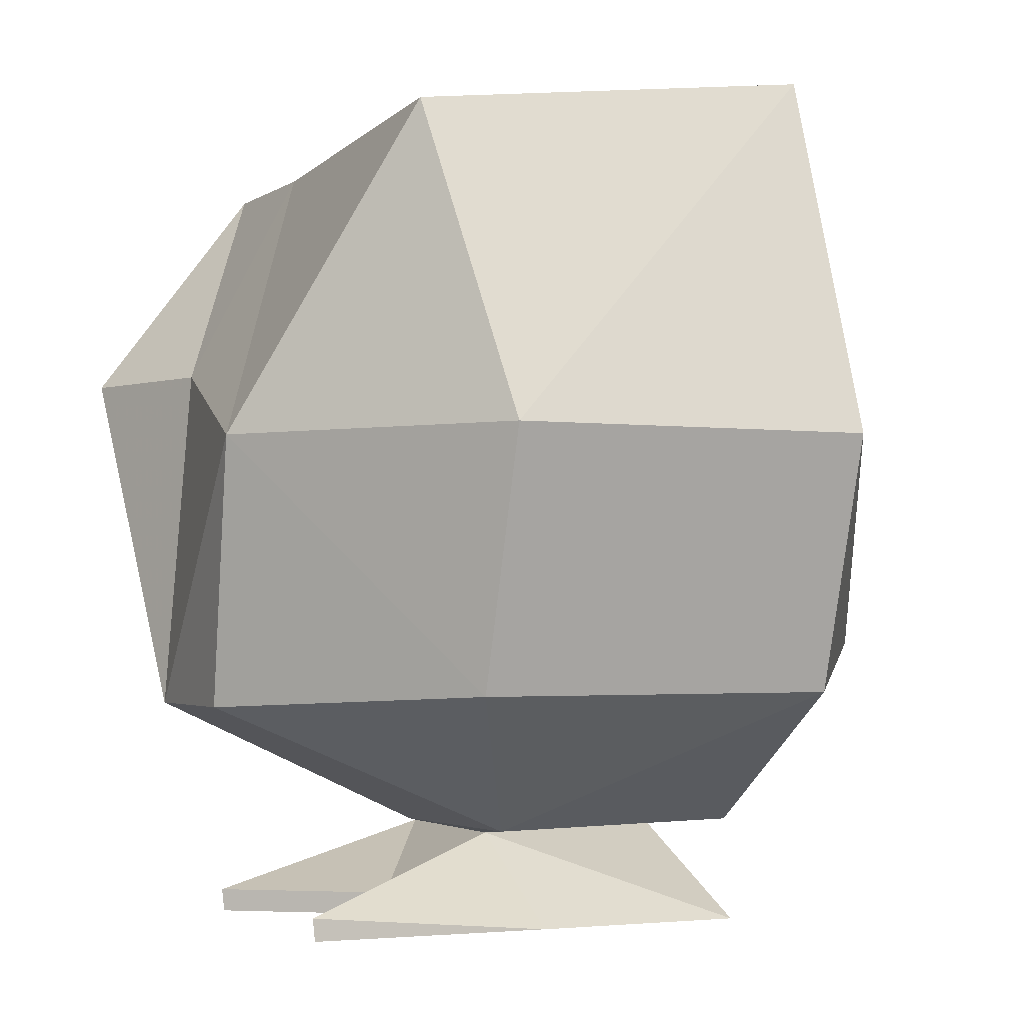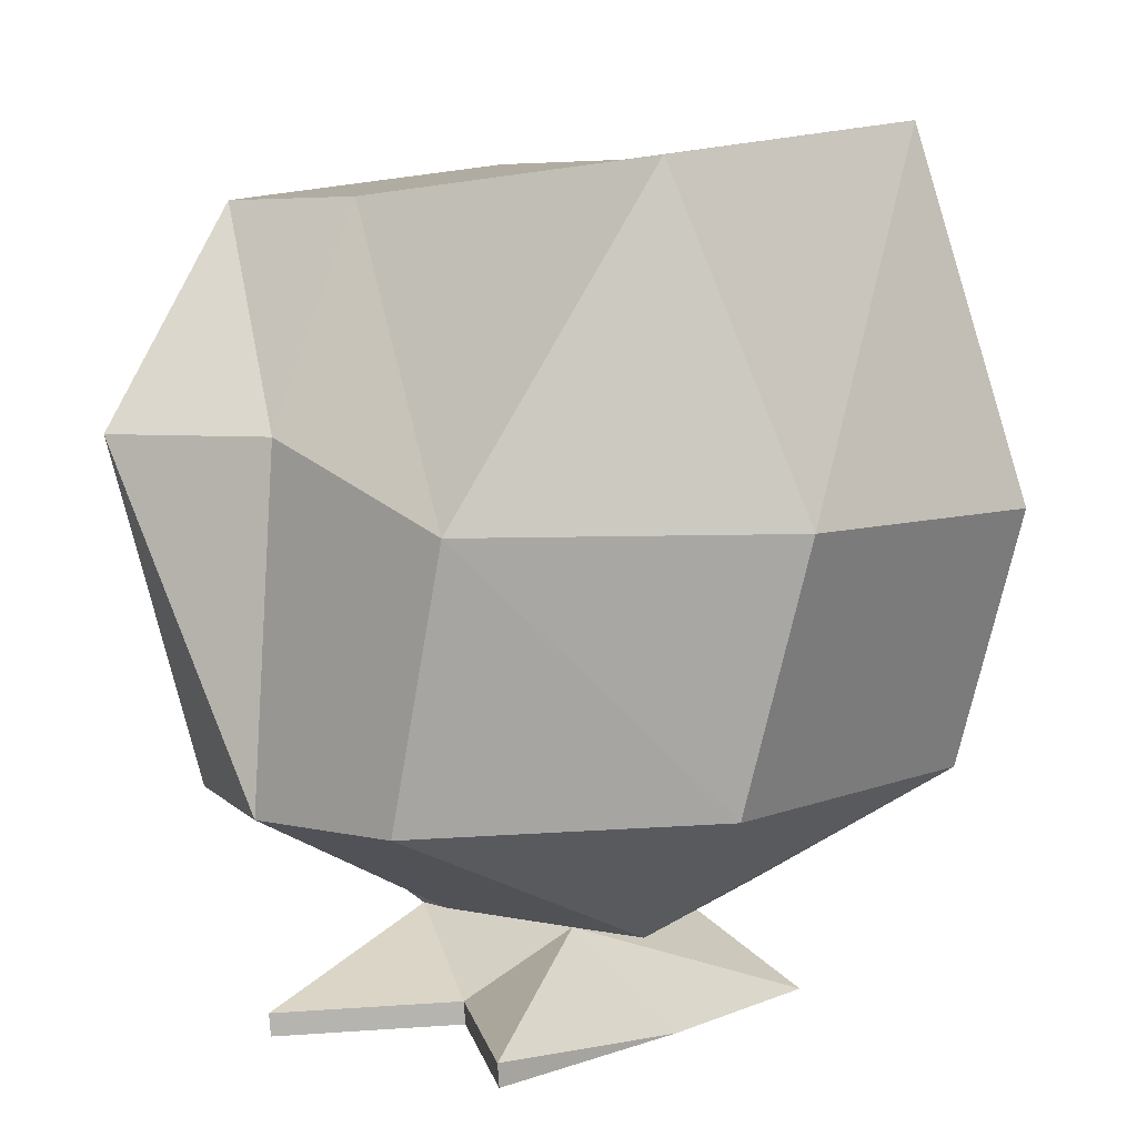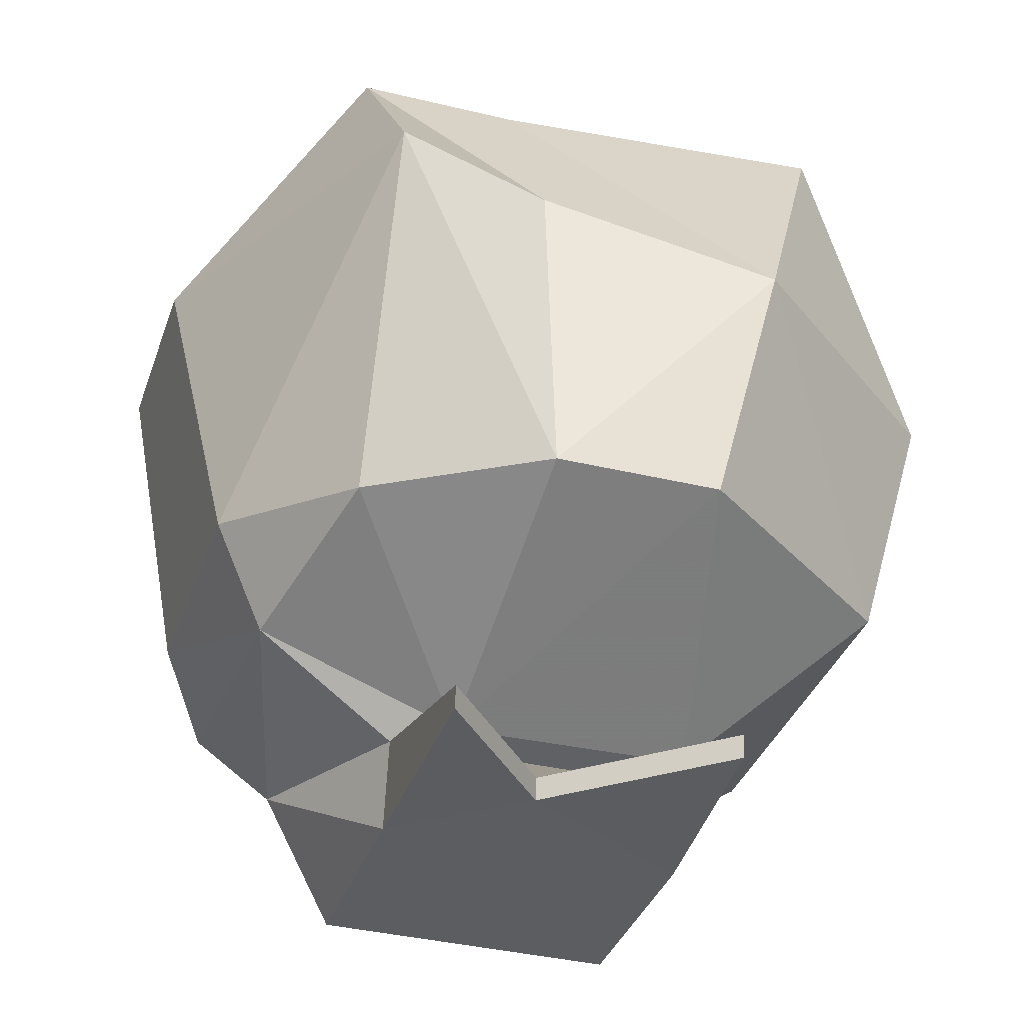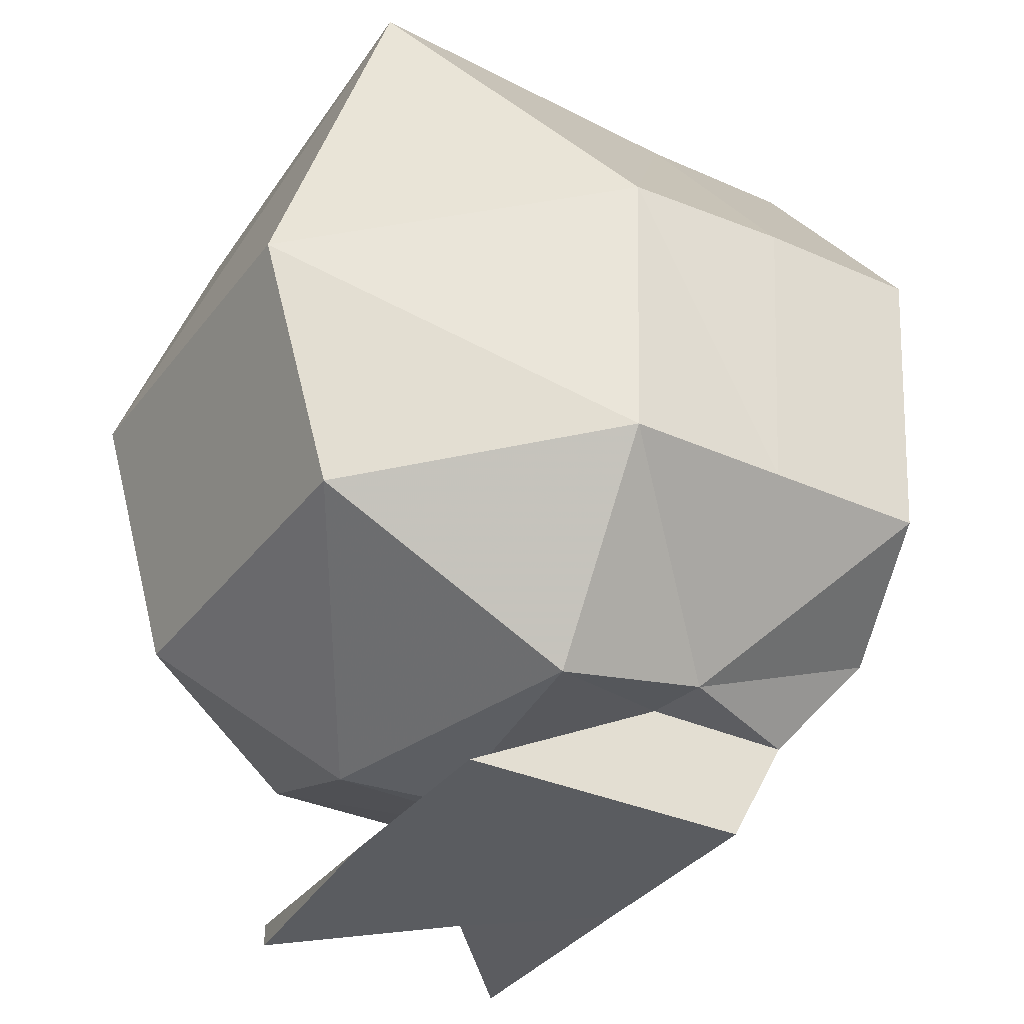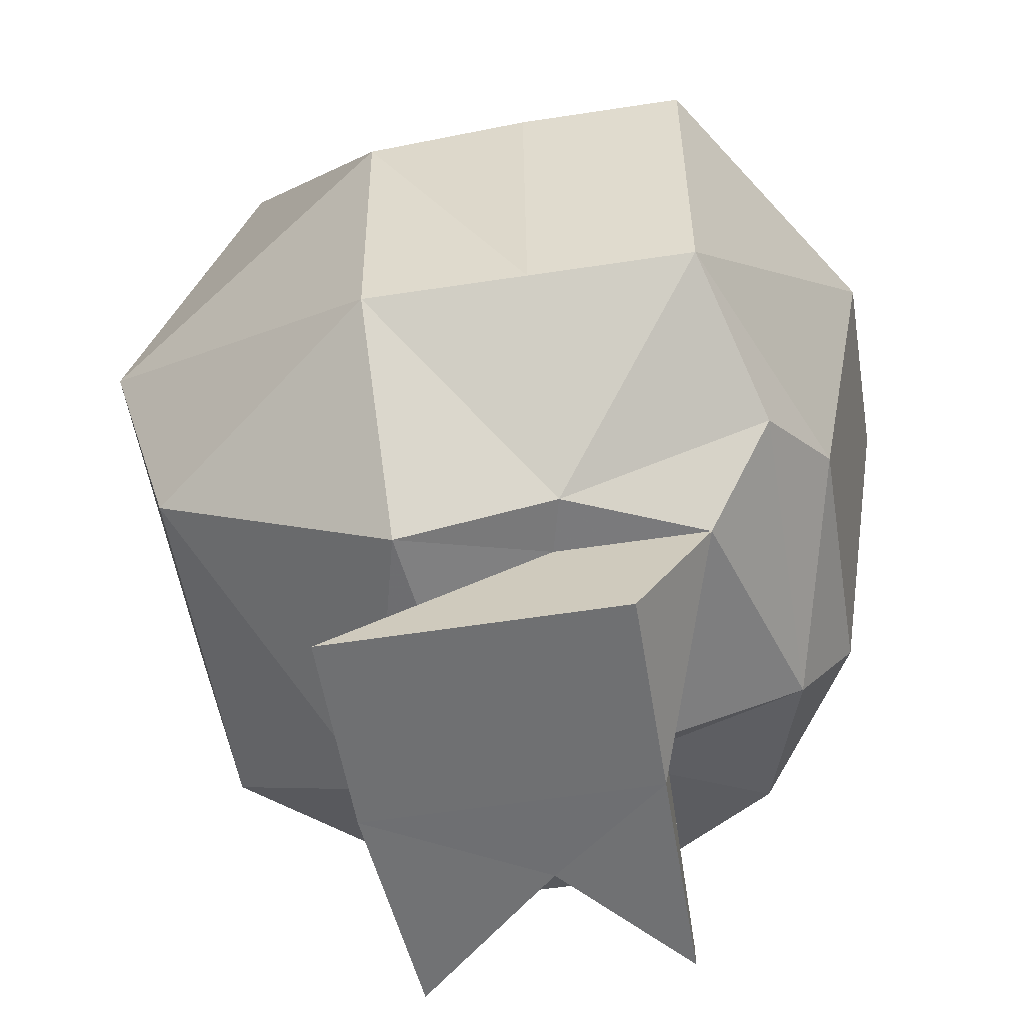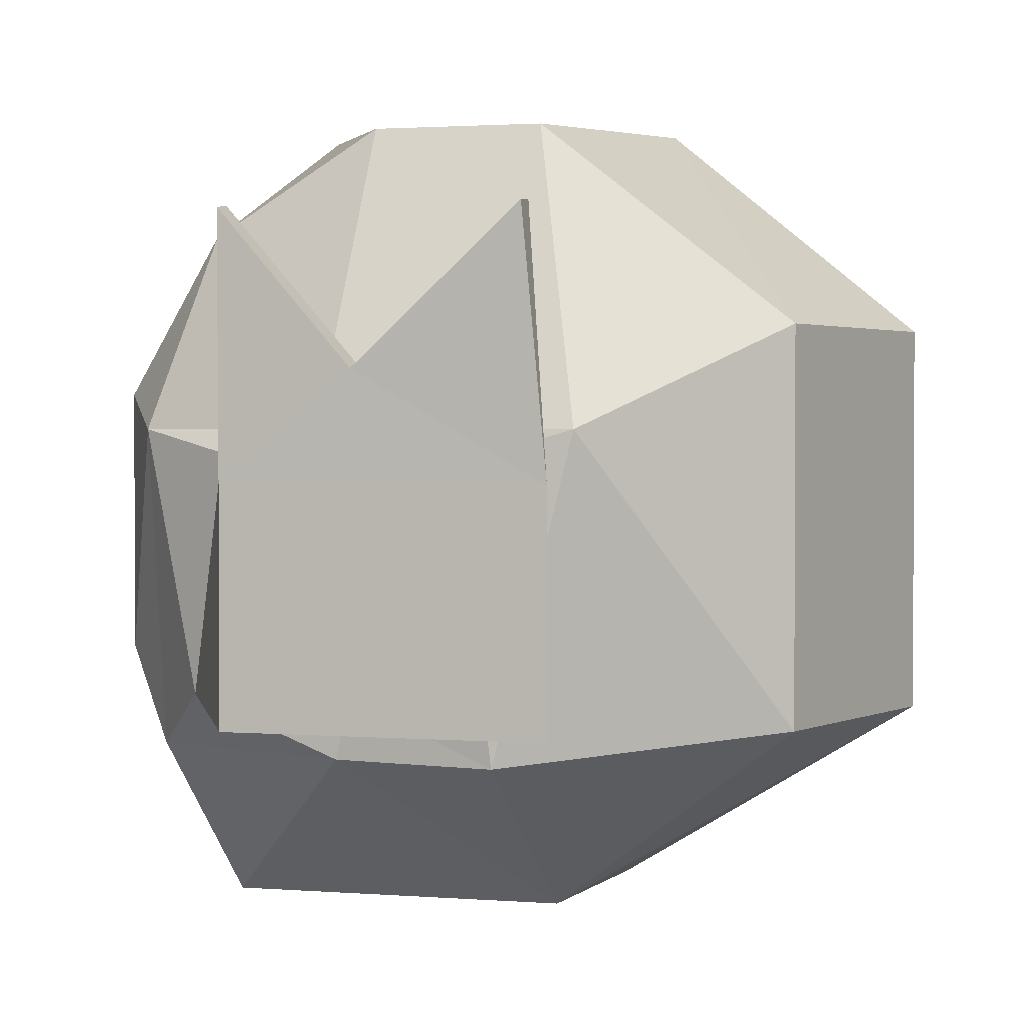
<metadata>
{"format":"obj","ext":"obj","renderer":"f3d","projection":"perspective","resolution":1024,"background":"white","views":[{"elev":-2.4,"azim":64.7,"up":"+Y"},{"elev":5.4,"azim":37.2,"up":"+Y"},{"elev":-35.3,"azim":-17.8,"up":"+Y"},{"elev":-34.0,"azim":148.6,"up":"+Y"},{"elev":-54.8,"azim":-170.8,"up":"+Y"},{"elev":1.8,"azim":16.2,"up":"+Z"}]}
</metadata>
<code>
v 2.884 0.4372 -2.114
v 4.154 -3.29 -2.117
v 1.008 -2.543 -4.046
v -2.259 -0.3462 2.114
v -3.893 -2.494 0.5005
v -2.259 -2.543 3.793
v 1.694 -3.321 3.667
v 4.154 -3.29 1.656
v 2.884 -0.07303 2.114
v -2.259 -2.543 -4.132
v -3.893 -2.494 -1.483
v -2.259 0.1641 -2.114
v 1.674 -7.307 0.6809
v 3.407 -5.867 1.656
v 1.008 -6.013 3.55
v -2.259 -6.013 2.54
v -3.31 -5.648 1.021
v -2.751 -6.577 0.6809
v 1.008 -5.405 -3.915
v 3.407 -5.867 -2.117
v 0.9174 -7.329 -2.382
v -2.751 -6.164 -2.382
v -3.31 -5.648 -1.483
v -2.259 -5.405 -3.915
v 1.485 -8.112 2.666
v -0.07596 -8.074 1.237
v 1.485 -8.344 2.642
v -0.07596 -8.307 1.214
v 1.71 -8.323 -2.005
v -0.07596 -8.311 -2.005
v -0.5357 -7.055 -1.804
v -1.441 -7.055 -1.804
v 1.71 -8.323 0.2021
v -0.07596 -8.311 0.2021
v -1.311 -7.41 0.3652
v -2.068 -7.055 -1.804
v -1.311 -8.302 0.2021
v -1.311 -8.302 -2.005
v 0.5853 -7.41 0.3652
v -1.311 -8.324 2.642
v -1.311 -8.091 2.666
v -0.5358 -7.41 0.3652
v -0.6253 0.1641 -2.114
v -0.6253 -2.543 -4.13
v -0.6253 -0.3462 2.114
v -0.6253 -2.543 3.272
v -0.6253 -6.013 3.55
v -0.7478 -7.34 0.6809
v -0.6253 -5.405 -3.915
v -0.6799 -7.019 -2.382
f 1 2 3
f 4 5 6
f 7 8 9
f 10 11 12
f 13 14 15
f 16 17 18
f 19 20 21
f 22 23 24
f 25 26 27
f 27 26 28
f 29 30 31
f 31 30 32
f 29 33 30
f 30 33 34
f 35 36 37
f 37 36 38
f 31 39 29
f 29 39 33
f 27 28 33
f 33 28 34
f 37 40 35
f 35 40 41
f 42 26 39
f 26 25 39
f 39 25 33
f 33 25 27
f 41 26 35
f 35 26 42
f 30 38 32
f 32 38 36
f 34 37 30
f 30 37 38
f 40 37 28
f 28 37 34
f 41 40 26
f 26 40 28
f 2 1 8
f 8 1 9
f 1 3 43
f 43 3 44
f 45 9 43
f 9 1 43
f 43 12 45
f 45 12 4
f 8 7 14
f 14 7 15
f 9 45 7
f 7 45 46
f 45 4 46
f 46 4 6
f 16 6 17
f 17 6 5
f 46 6 47
f 47 6 16
f 46 47 7
f 7 47 15
f 10 12 44
f 44 12 43
f 4 12 5
f 5 12 11
f 17 5 23
f 23 5 11
f 14 20 8
f 8 20 2
f 47 48 15
f 15 48 13
f 47 16 48
f 48 16 18
f 10 24 11
f 11 24 23
f 20 19 2
f 2 19 3
f 19 49 3
f 3 49 44
f 49 24 44
f 44 24 10
f 21 20 13
f 13 20 14
f 17 23 18
f 18 23 22
f 49 19 50
f 50 19 21
f 22 24 50
f 50 24 49
f 42 48 35
f 35 48 18
f 35 18 36
f 36 18 22
f 22 50 36
f 36 50 32
f 32 50 31
f 31 50 21
f 31 21 39
f 39 21 13
f 13 48 39
f 39 48 42

</code>
